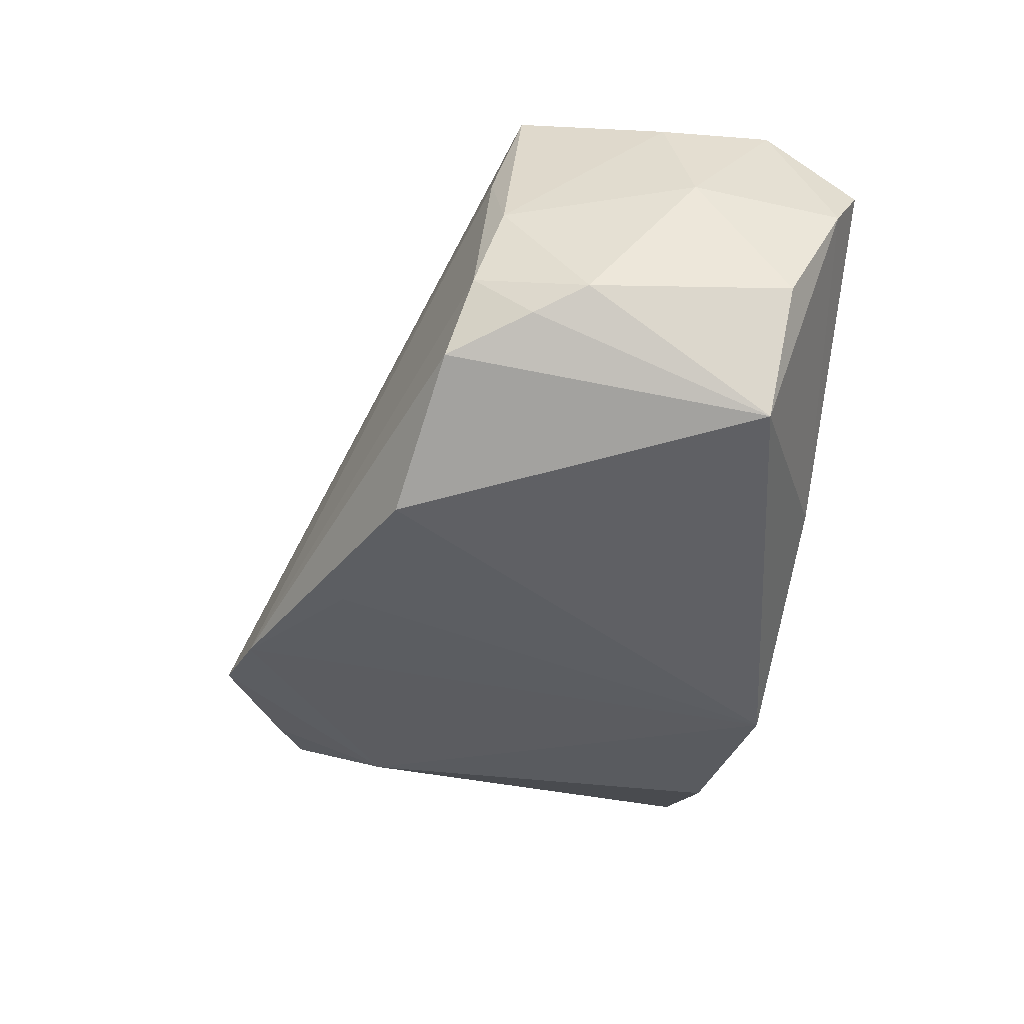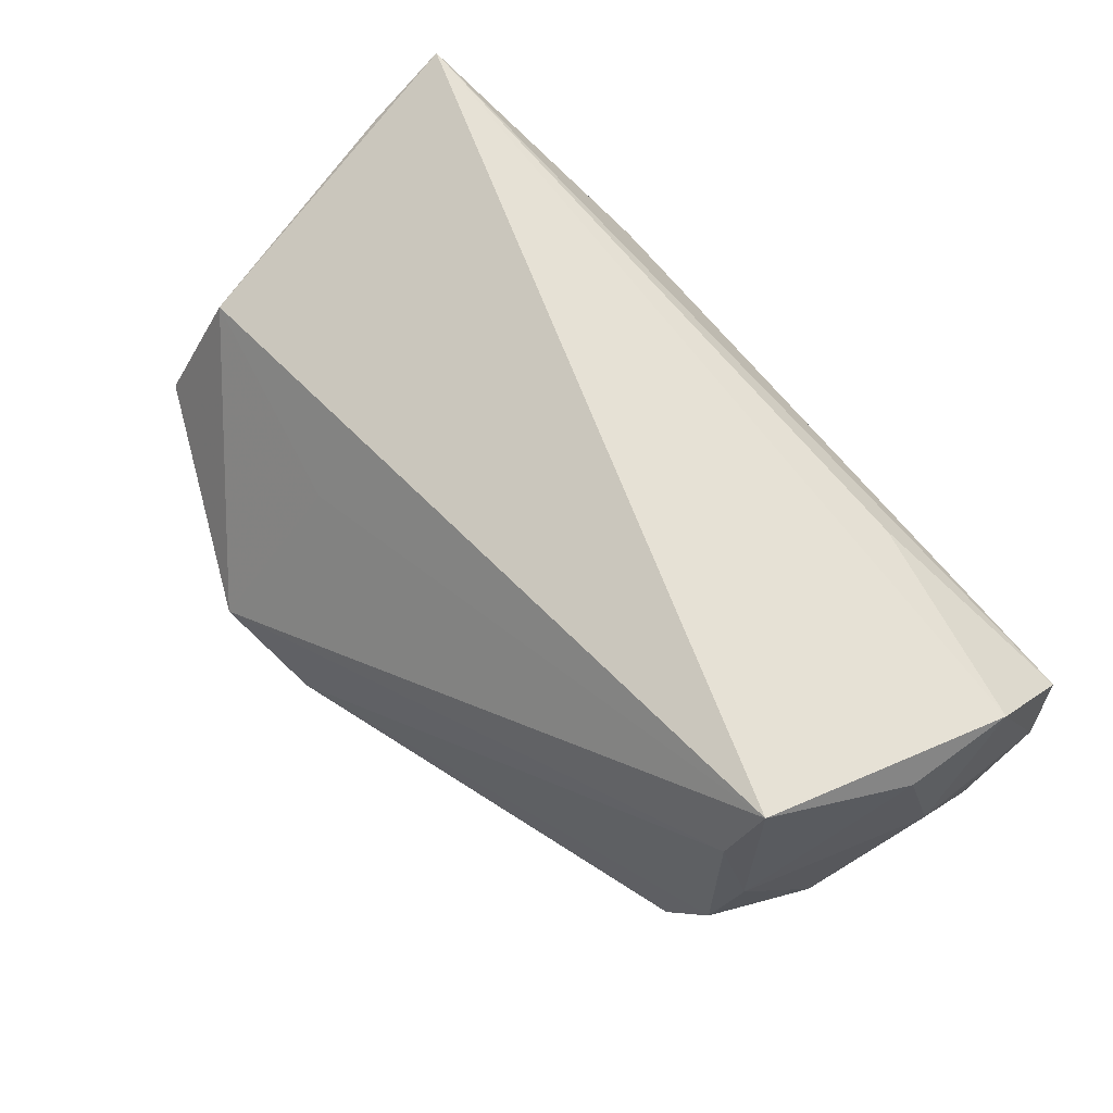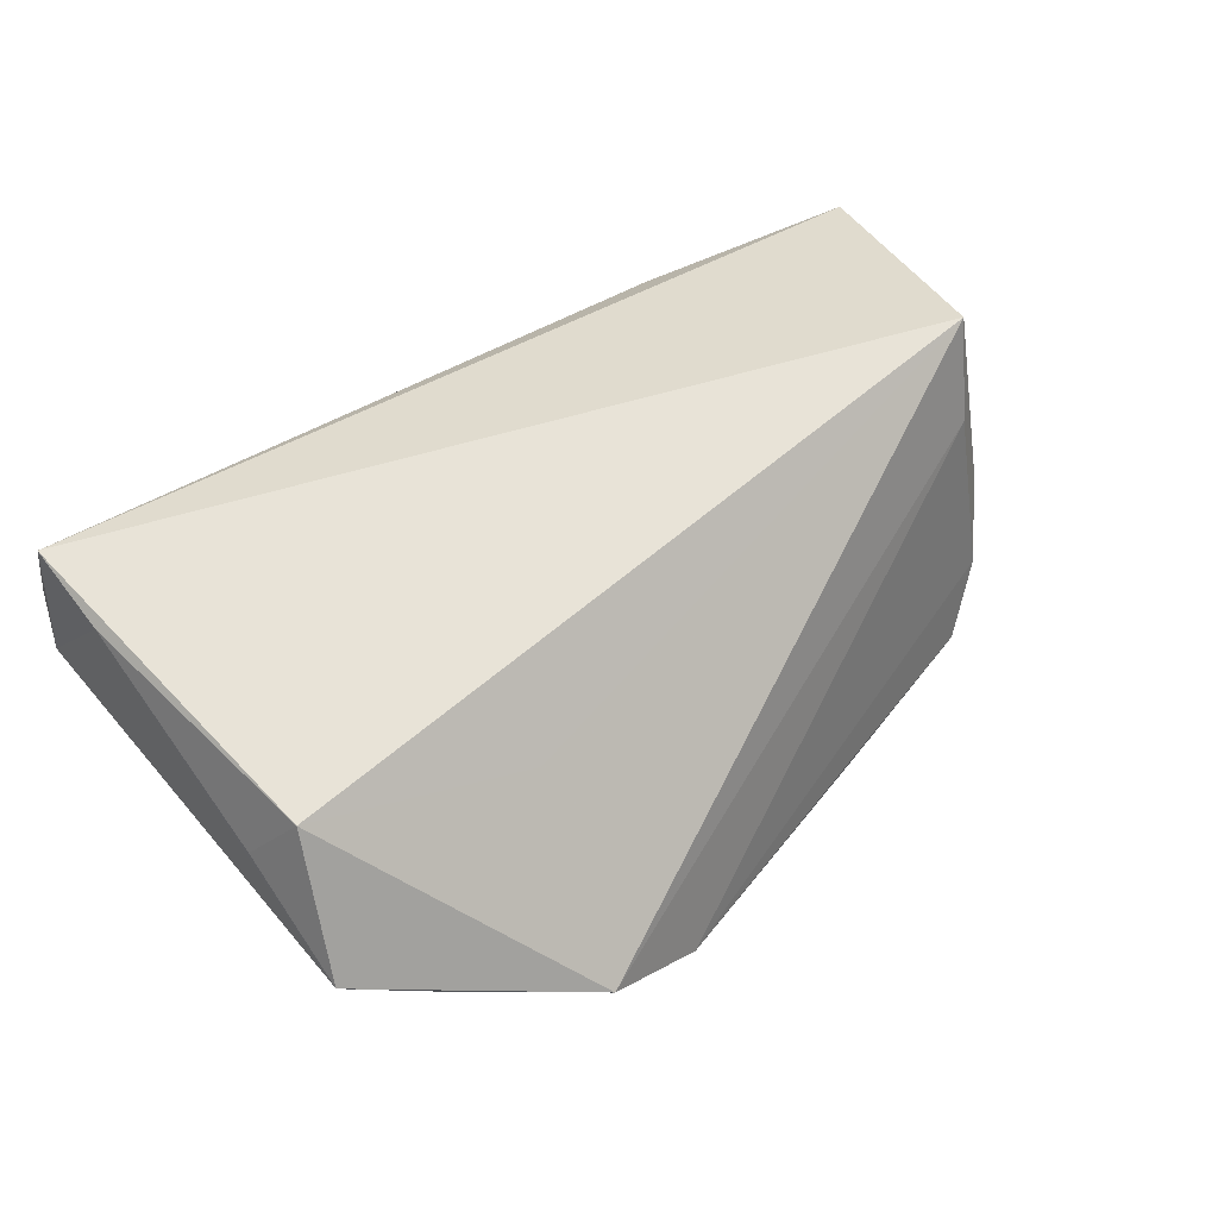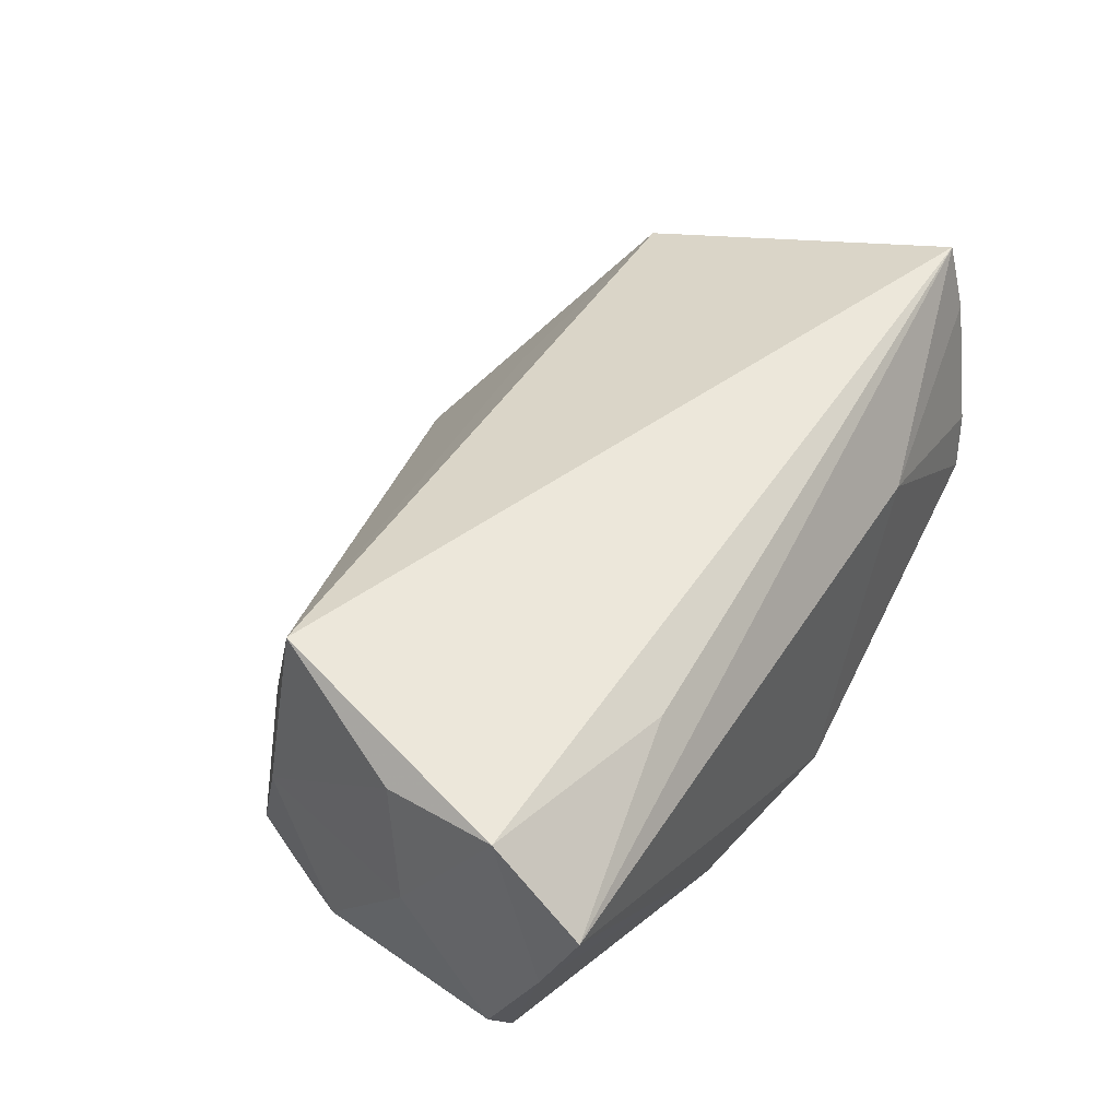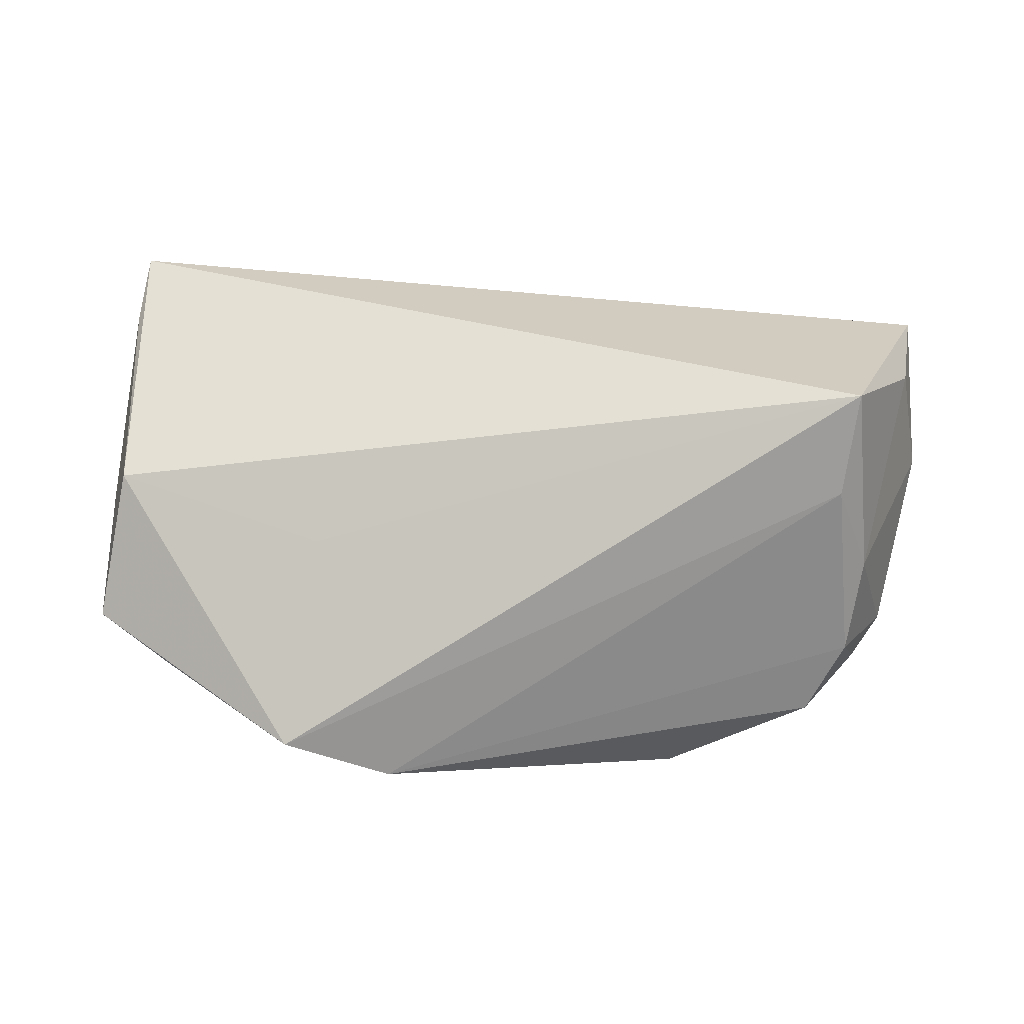
<metadata>
{"format":"obj","ext":"obj","renderer":"f3d","projection":"perspective","resolution":1024,"background":"white","views":[{"elev":-44.8,"azim":78.0,"up":"+Z"},{"elev":71.1,"azim":49.4,"up":"+Z"},{"elev":46.7,"azim":-37.7,"up":"+Z"},{"elev":47.9,"azim":119.3,"up":"+Z"},{"elev":34.8,"azim":5.4,"up":"+Z"}]}
</metadata>
<code>
v -0.02541 -0.02639 0.00883
v -0.05619 -0.01507 0.006284
v 0.002399 -0.03032 -0.02258
v 0.04555 -0.01535 0.02906
v 0.05614 0.01564 -0.01117
v -0.01455 -0.04095 -0.01891
v 0.04402 -0.01908 0.01604
v -0.03163 0.02806 -0.02027
v 0.04186 -0.0242 -0.01675
v 0.05679 0.023 0.00404
v 0.05609 0.004677 0.006309
v 0.04824 -0.01833 0.004323
v -0.02766 0.02883 0.009364
v 0.02771 0.02261 0.01899
v -0.04128 -0.01875 -0.01563
v 0.04661 -0.02173 -0.007611
v -0.05276 -0.02059 0.01389
v 0.04803 0.01396 -0.02566
v -0.05831 0.0216 0.02441
v 0.04851 -0.01474 -0.01424
v -0.05784 0.02433 0.0155
v -0.04566 -0.03382 -0.007481
v -0.05779 0.01085 0.02057
v -0.02802 -0.04303 -0.01288
v 0.05221 -0.008651 -0.01201
v 0.0532 0.002072 0.02176
v -0.05213 0.0294 -0.007862
v -0.007983 0.0294 -0.02566
v 0.02272 0.02764 -0.01511
v -0.05866 0.02239 0.007979
v -0.05405 0.02845 -0.0005024
v -0.05538 -0.02945 -0.003296
v 0.05441 0.01603 0.02241
v 0.0547 0.02689 0.01178
v 0.02339 -0.02667 -0.02566
f 24 4 1
f 1 17 24
f 4 17 1
f 30 31 27
f 6 15 28
f 24 15 6
f 35 9 6
f 30 27 32
f 32 27 15
f 24 17 32
f 10 33 11
f 18 29 10
f 28 29 18
f 18 35 28
f 18 9 35
f 25 11 12
f 19 17 4
f 4 33 19
f 10 29 34
f 34 33 10
f 34 29 28
f 28 15 8
f 8 27 28
f 15 27 8
f 28 35 3
f 3 6 28
f 35 6 3
f 7 12 4
f 7 4 24
f 24 6 7
f 22 15 24
f 24 32 22
f 22 32 15
f 26 33 4
f 26 11 33
f 4 12 26
f 26 12 11
f 5 18 10
f 25 18 5
f 10 11 5
f 5 11 25
f 20 18 25
f 9 18 20
f 30 32 23
f 23 19 30
f 17 19 23
f 21 31 30
f 30 19 21
f 14 19 33
f 33 34 14
f 14 34 19
f 16 6 9
f 16 7 6
f 12 7 16
f 9 20 16
f 25 12 16
f 16 20 25
f 2 32 17
f 17 23 2
f 2 23 32
f 19 34 13
f 13 21 19
f 31 21 13
f 13 27 31
f 28 27 13
f 13 34 28

</code>
